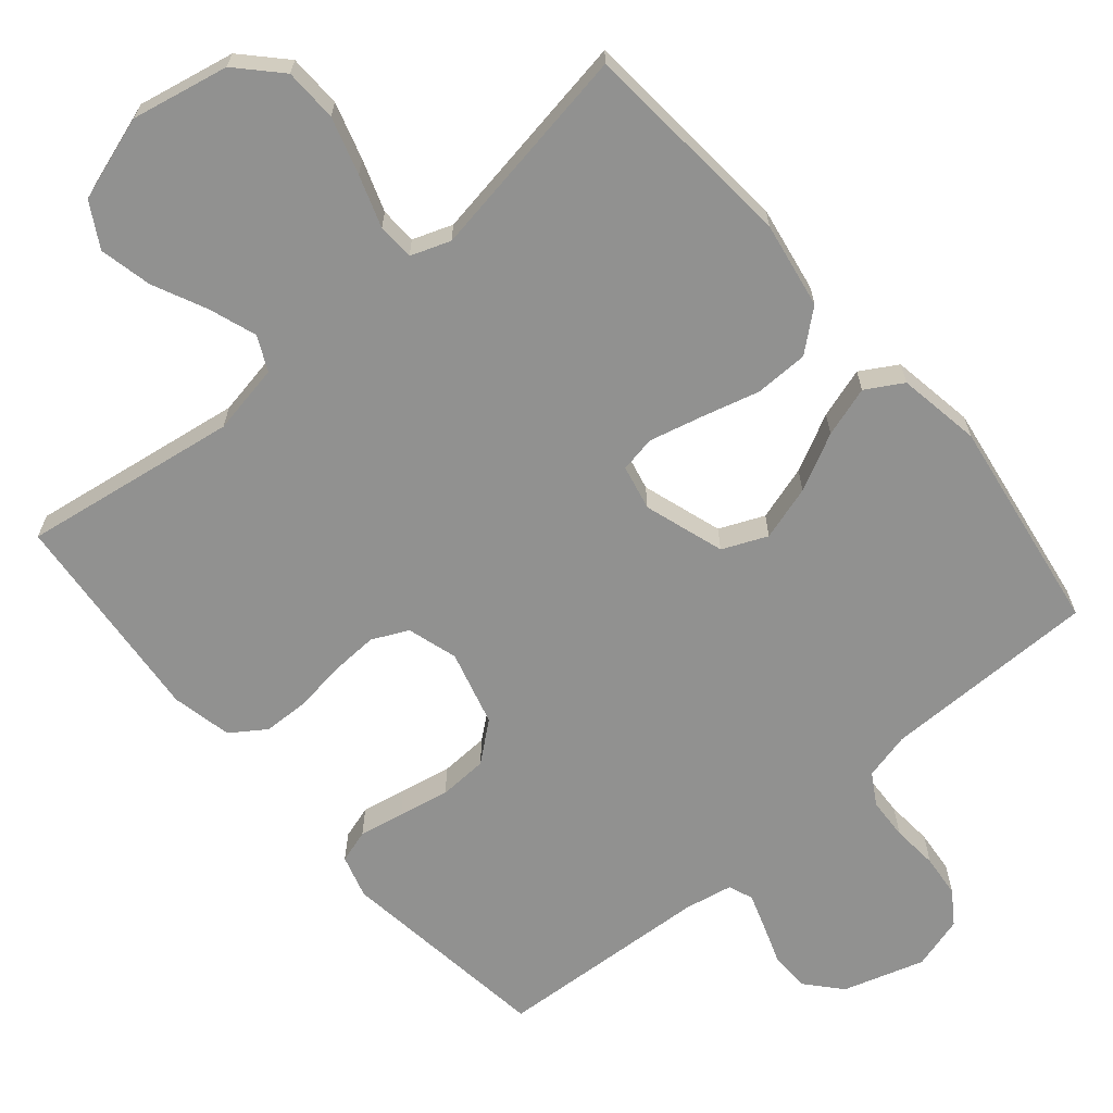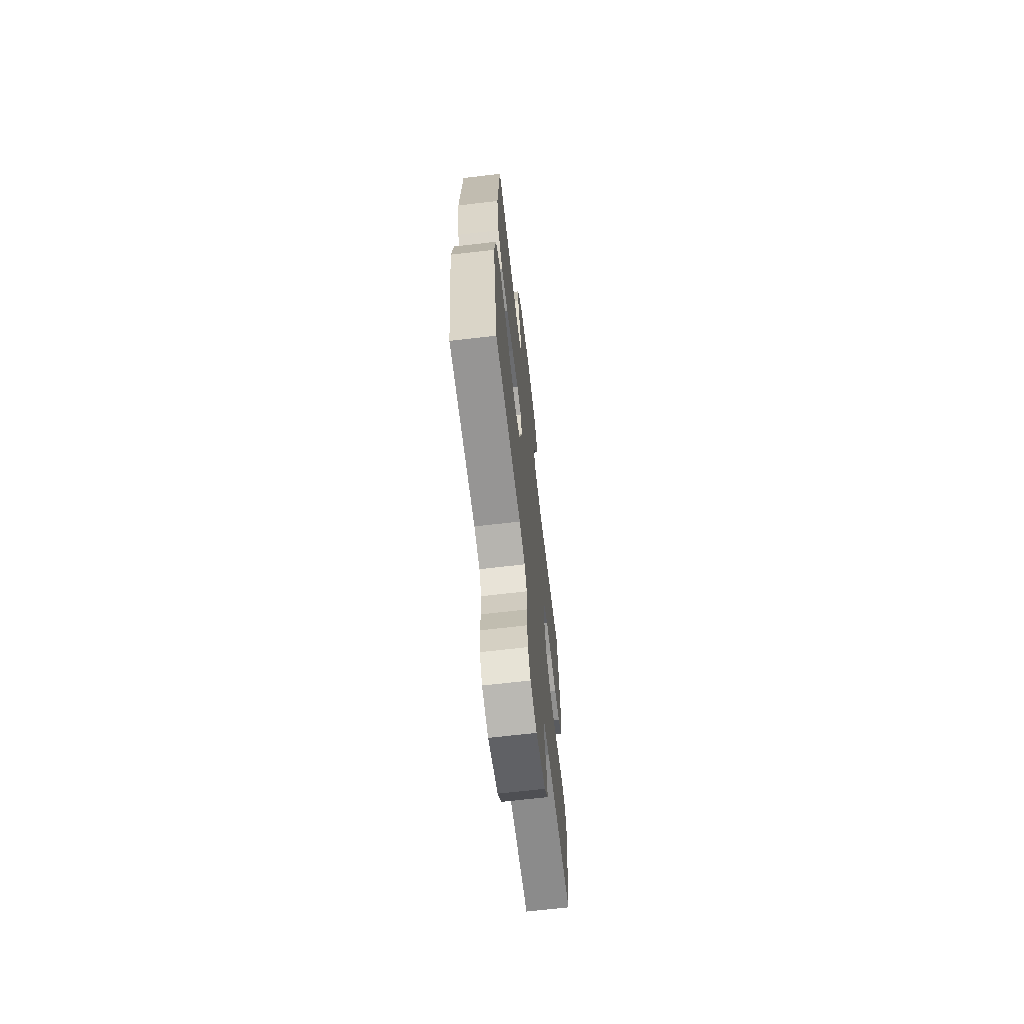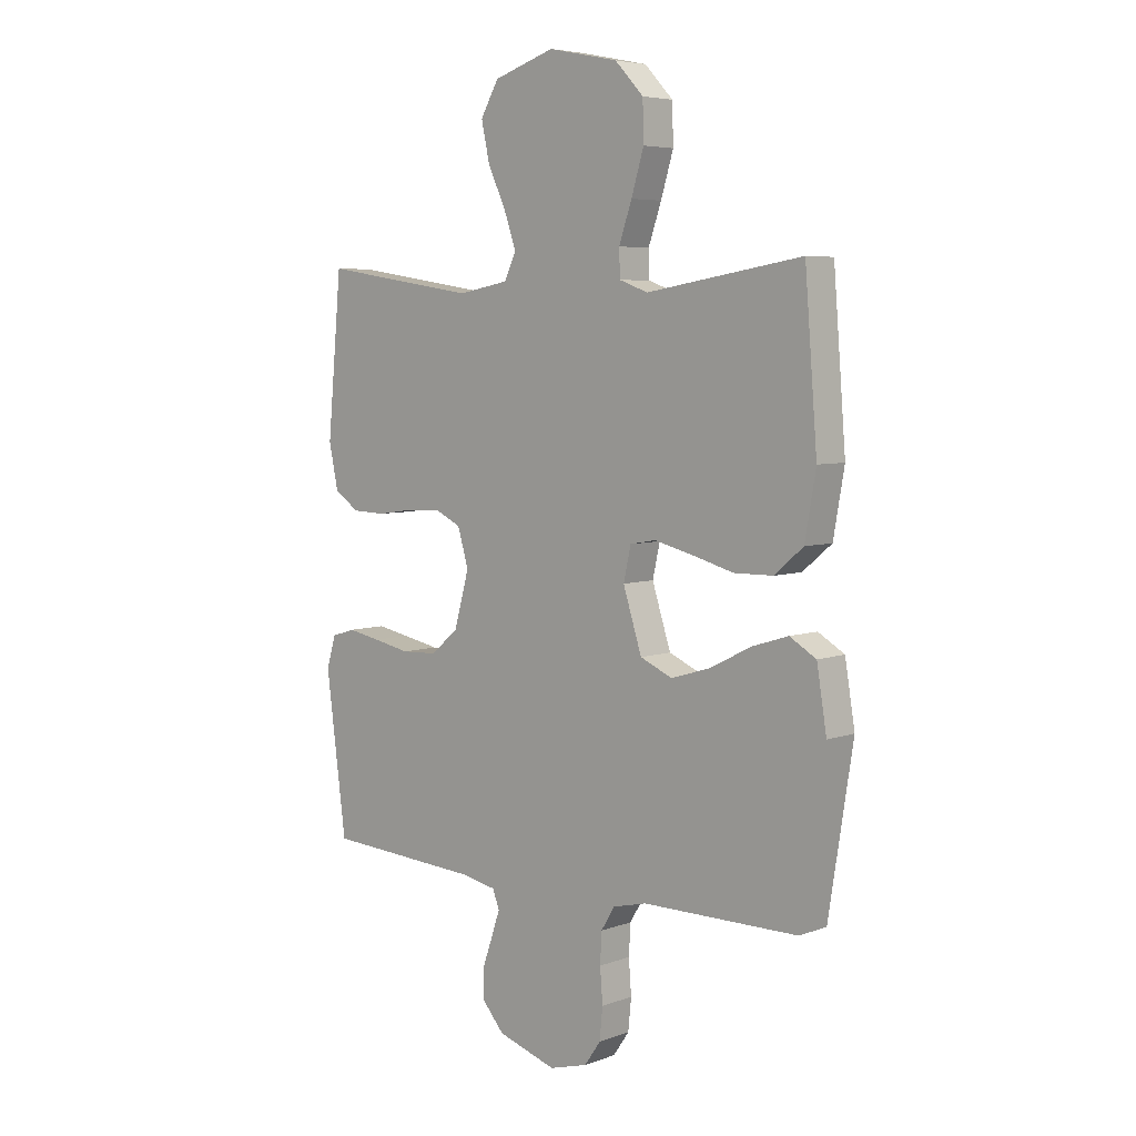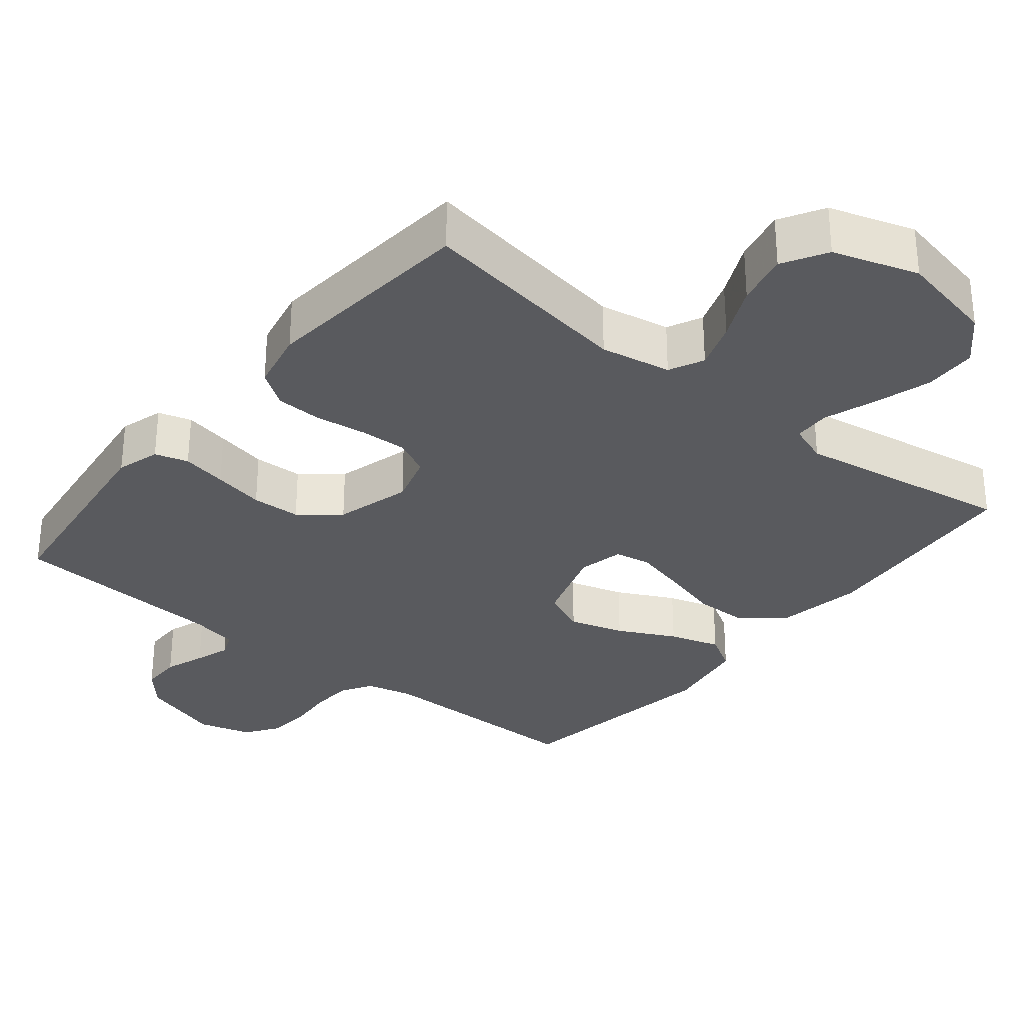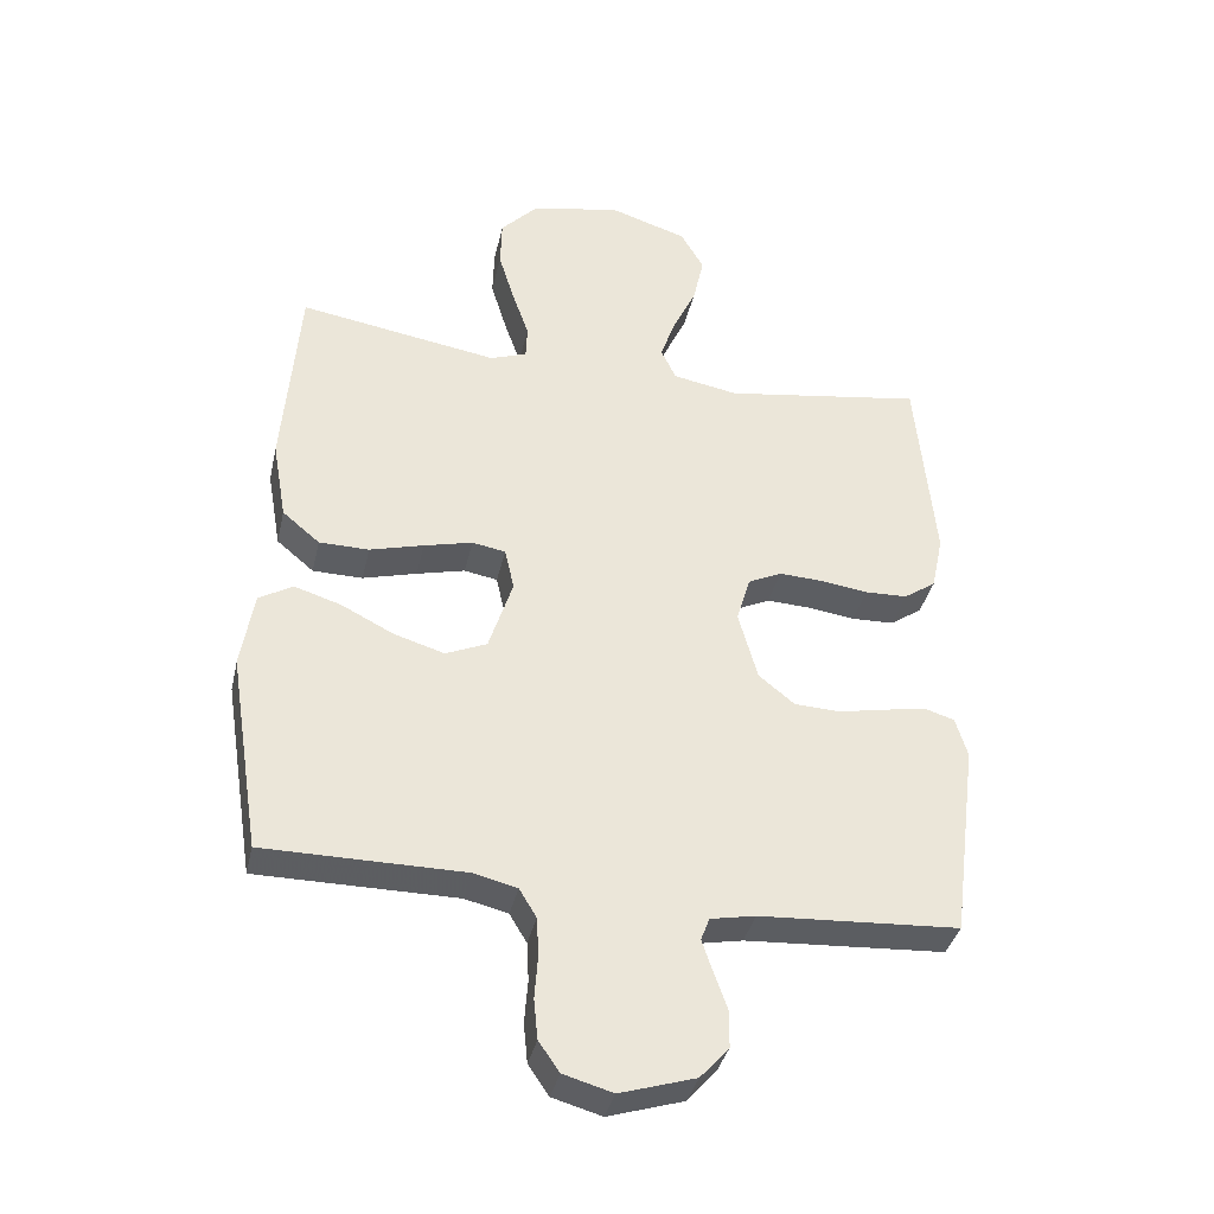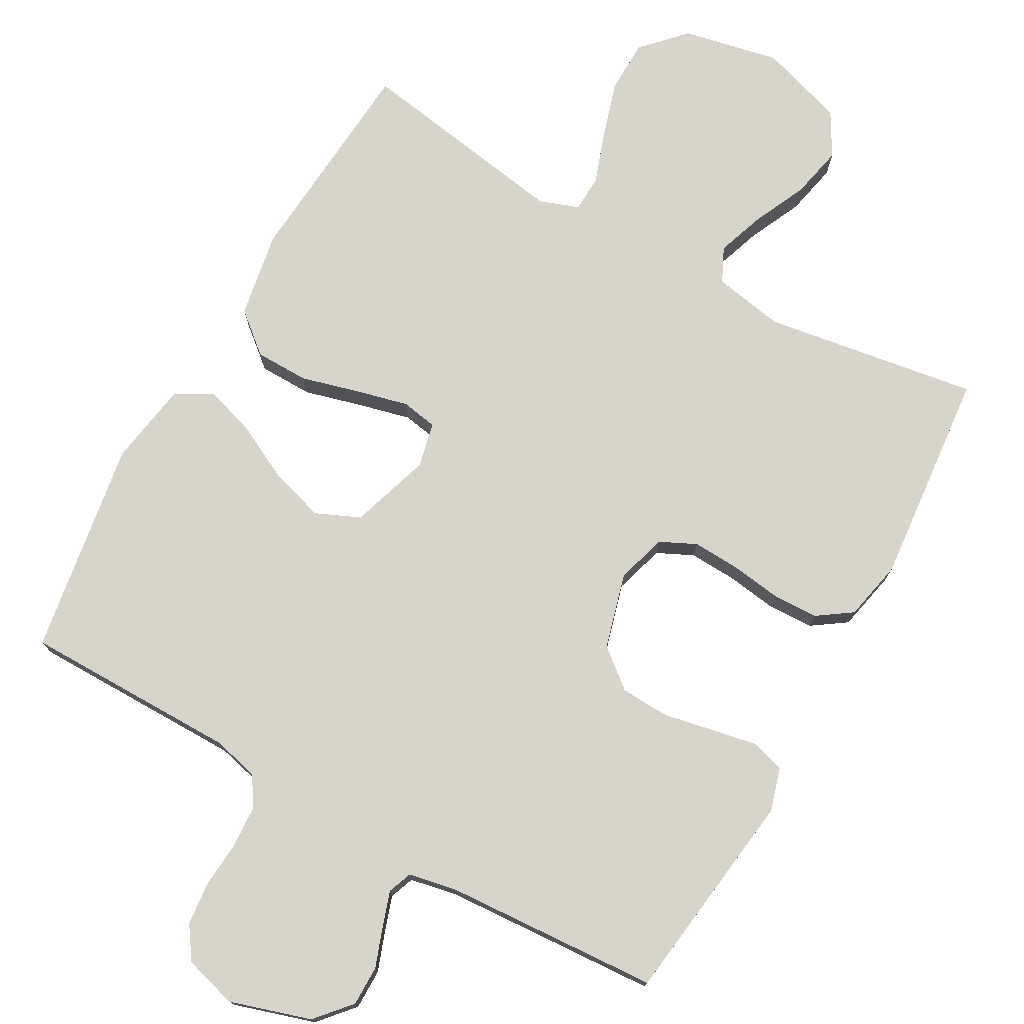
<metadata>
{"format":"obj","ext":"obj","renderer":"f3d","projection":"perspective","resolution":1024,"background":"white","views":[{"elev":-65.9,"azim":40.4,"up":"+Y"},{"elev":-67.3,"azim":96.7,"up":"+Z"},{"elev":5.7,"azim":42.5,"up":"+Z"},{"elev":-31.3,"azim":-39.2,"up":"+Y"},{"elev":-37.2,"azim":167.5,"up":"+Z"},{"elev":75.5,"azim":-150.8,"up":"+Y"}]}
</metadata>
<code>
v -0.5 0.07 0.5
v -0.2 0.07 0.454
v -0.102 0.07 0.472
v -0.079 0.07 0.52
v -0.102 0.07 0.586
v -0.137 0.07 0.661
v -0.153 0.07 0.734
v -0.118 0.07 0.795
v 0 0.07 0.833
v 0.135 0.07 0.805
v 0.19 0.07 0.747
v 0.192 0.07 0.673
v 0.168 0.07 0.594
v 0.143 0.07 0.522
v 0.145 0.07 0.471
v 0.2 0.07 0.451
v 0.5 0.07 0.5
v 0.524 0.07 0.2
v 0.503 0.07 0.08
v 0.447 0.07 0.033
v 0.372 0.07 0.032
v 0.291 0.07 0.054
v 0.218 0.07 0.072
v 0.168 0.07 0.063
v 0.154 0.07 0
v 0.19 0.07 -0.112
v 0.252 0.07 -0.139
v 0.328 0.07 -0.116
v 0.407 0.07 -0.076
v 0.477 0.07 -0.054
v 0.528 0.07 -0.084
v 0.547 0.07 -0.2
v 0.5 0.07 -0.5
v 0.2 0.07 -0.501
v 0.135 0.07 -0.517
v 0.109 0.07 -0.56
v 0.106 0.07 -0.618
v 0.111 0.07 -0.683
v 0.105 0.07 -0.743
v 0.074 0.07 -0.788
v 0 0.07 -0.809
v -0.113 0.07 -0.774
v -0.156 0.07 -0.725
v -0.156 0.07 -0.669
v -0.136 0.07 -0.613
v -0.12 0.07 -0.565
v -0.133 0.07 -0.531
v -0.2 0.07 -0.518
v -0.5 0.07 -0.5
v -0.539 0.07 -0.2
v -0.521 0.07 -0.14
v -0.475 0.07 -0.126
v -0.412 0.07 -0.138
v -0.341 0.07 -0.152
v -0.273 0.07 -0.149
v -0.219 0.07 -0.105
v -0.19 0.07 0
v -0.211 0.07 0.07
v -0.261 0.07 0.094
v -0.327 0.07 0.091
v -0.398 0.07 0.081
v -0.462 0.07 0.083
v -0.51 0.07 0.116
v -0.528 0.07 0.2
v -0.5 0 0.5
v -0.2 0 0.454
v -0.102 0 0.472
v -0.079 0 0.52
v -0.102 0 0.586
v -0.137 0 0.661
v -0.153 0 0.734
v -0.118 0 0.795
v 0 0 0.833
v 0.135 0 0.805
v 0.19 0 0.747
v 0.192 0 0.673
v 0.168 0 0.594
v 0.143 0 0.522
v 0.145 0 0.471
v 0.2 0 0.451
v 0.5 0 0.5
v 0.524 0 0.2
v 0.503 0 0.08
v 0.447 0 0.033
v 0.372 0 0.032
v 0.291 0 0.054
v 0.218 0 0.072
v 0.168 0 0.063
v 0.154 0 0
v 0.19 0 -0.112
v 0.252 0 -0.139
v 0.328 0 -0.116
v 0.407 0 -0.076
v 0.477 0 -0.054
v 0.528 0 -0.084
v 0.547 0 -0.2
v 0.5 0 -0.5
v 0.2 0 -0.501
v 0.135 0 -0.517
v 0.109 0 -0.56
v 0.106 0 -0.618
v 0.111 0 -0.683
v 0.105 0 -0.743
v 0.074 0 -0.788
v 0 0 -0.809
v -0.113 0 -0.774
v -0.156 0 -0.725
v -0.156 0 -0.669
v -0.136 0 -0.613
v -0.12 0 -0.565
v -0.133 0 -0.531
v -0.2 0 -0.518
v -0.5 0 -0.5
v -0.539 0 -0.2
v -0.521 0 -0.14
v -0.475 0 -0.126
v -0.412 0 -0.138
v -0.341 0 -0.152
v -0.273 0 -0.149
v -0.219 0 -0.105
v -0.19 0 0
v -0.211 0 0.07
v -0.261 0 0.094
v -0.327 0 0.091
v -0.398 0 0.081
v -0.462 0 0.083
v -0.51 0 0.116
v -0.528 0 0.2
f 63 64 1 2
f 60 61 62 63
f 59 60 63 2
f 58 59 2 3
f 57 58 3 4
f 51 52 53 54
f 49 50 51 54
f 48 49 54 55
f 47 48 55 56
f 42 43 44 45
f 42 45 46
f 41 42 46
f 37 38 39 40
f 36 37 40 41
f 31 32 33 34
f 31 34 35
f 28 29 30 31
f 27 28 31 35
f 26 27 35 36
f 19 20 21 22
f 19 22 23
f 16 17 18 19
f 15 16 19 23
f 11 12 13 14
f 9 10 11 14
f 9 14 15
f 5 6 7 8
f 4 5 8 9
f 57 4 9 15
f 25 26 36 41
f 25 41 46 47
f 57 15 23 24
f 47 56 57
f 24 25 47 57
f 66 65 128 127
f 127 126 125 124
f 66 127 124 123
f 67 66 123 122
f 68 67 122 121
f 118 117 116 115
f 118 115 114 113
f 119 118 113 112
f 120 119 112 111
f 109 108 107 106
f 110 109 106
f 110 106 105
f 104 103 102 101
f 105 104 101 100
f 98 97 96 95
f 99 98 95
f 95 94 93 92
f 99 95 92 91
f 100 99 91 90
f 86 85 84 83
f 87 86 83
f 83 82 81 80
f 87 83 80 79
f 78 77 76 75
f 78 75 74 73
f 79 78 73
f 72 71 70 69
f 73 72 69 68
f 79 73 68 121
f 105 100 90 89
f 111 110 105 89
f 88 87 79 121
f 121 120 111
f 121 111 89 88
f 1 65 66 2
f 2 66 67 3
f 3 67 68 4
f 4 68 69 5
f 5 69 70 6
f 6 70 71 7
f 7 71 72 8
f 8 72 73 9
f 9 73 74 10
f 10 74 75 11
f 11 75 76 12
f 12 76 77 13
f 13 77 78 14
f 14 78 79 15
f 15 79 80 16
f 16 80 81 17
f 17 81 82 18
f 18 82 83 19
f 19 83 84 20
f 20 84 85 21
f 21 85 86 22
f 22 86 87 23
f 23 87 88 24
f 24 88 89 25
f 25 89 90 26
f 26 90 91 27
f 27 91 92 28
f 28 92 93 29
f 29 93 94 30
f 30 94 95 31
f 31 95 96 32
f 32 96 97 33
f 33 97 98 34
f 34 98 99 35
f 35 99 100 36
f 36 100 101 37
f 37 101 102 38
f 38 102 103 39
f 39 103 104 40
f 40 104 105 41
f 41 105 106 42
f 42 106 107 43
f 43 107 108 44
f 44 108 109 45
f 45 109 110 46
f 46 110 111 47
f 47 111 112 48
f 48 112 113 49
f 49 113 114 50
f 50 114 115 51
f 51 115 116 52
f 52 116 117 53
f 53 117 118 54
f 54 118 119 55
f 55 119 120 56
f 56 120 121 57
f 57 121 122 58
f 58 122 123 59
f 59 123 124 60
f 60 124 125 61
f 61 125 126 62
f 62 126 127 63
f 63 127 128 64
f 64 128 65 1

</code>
